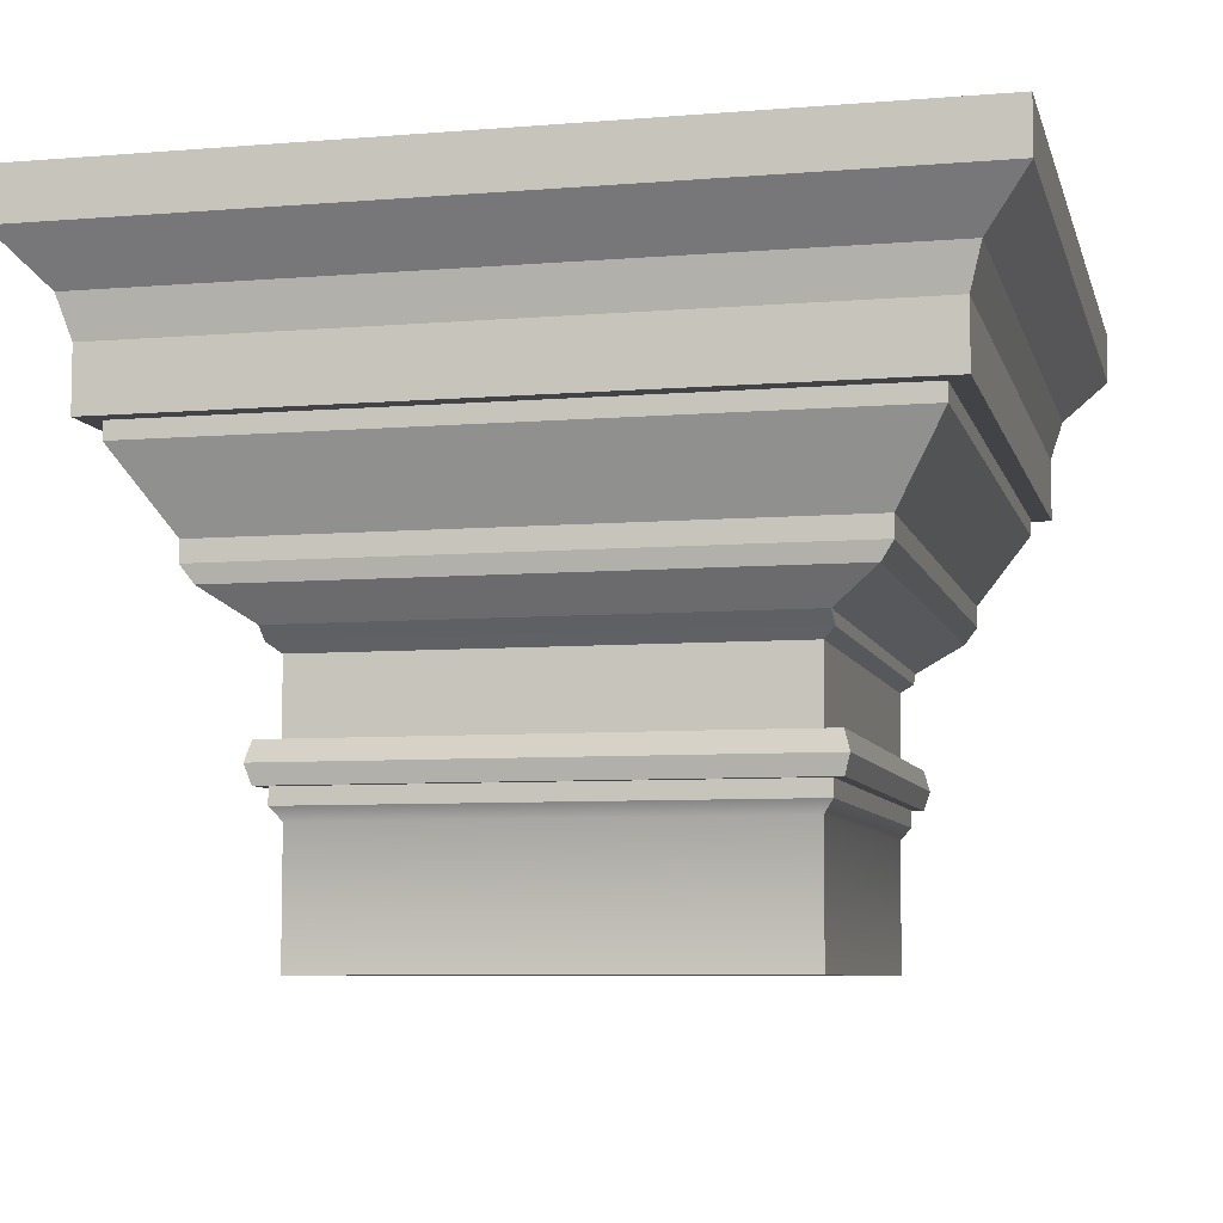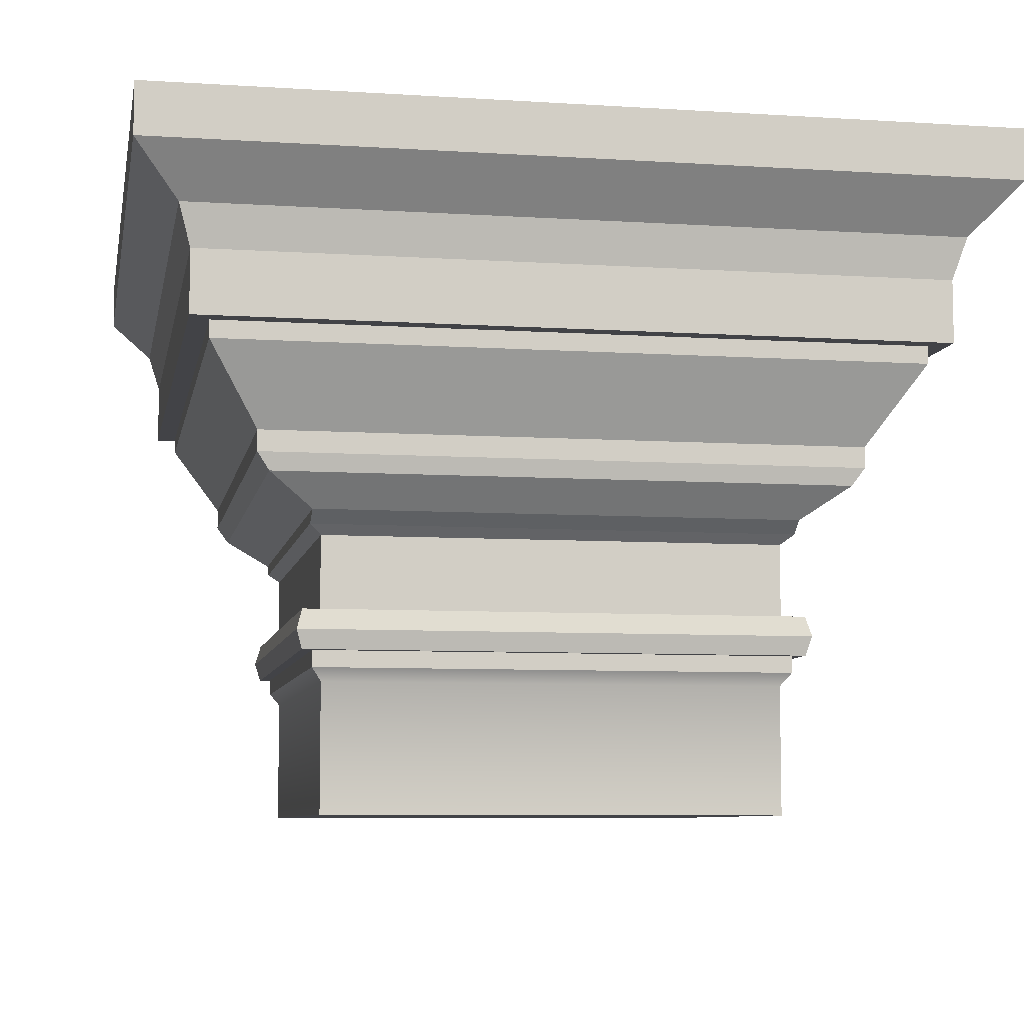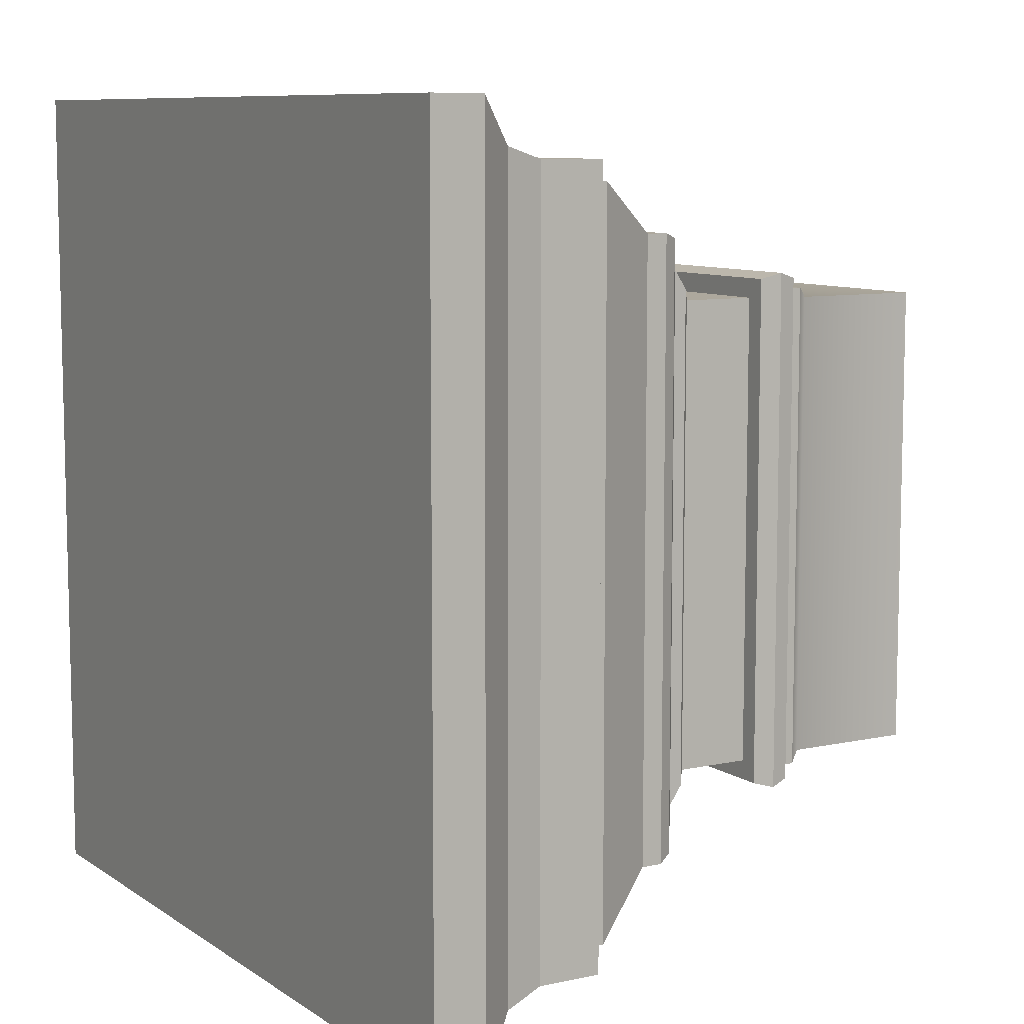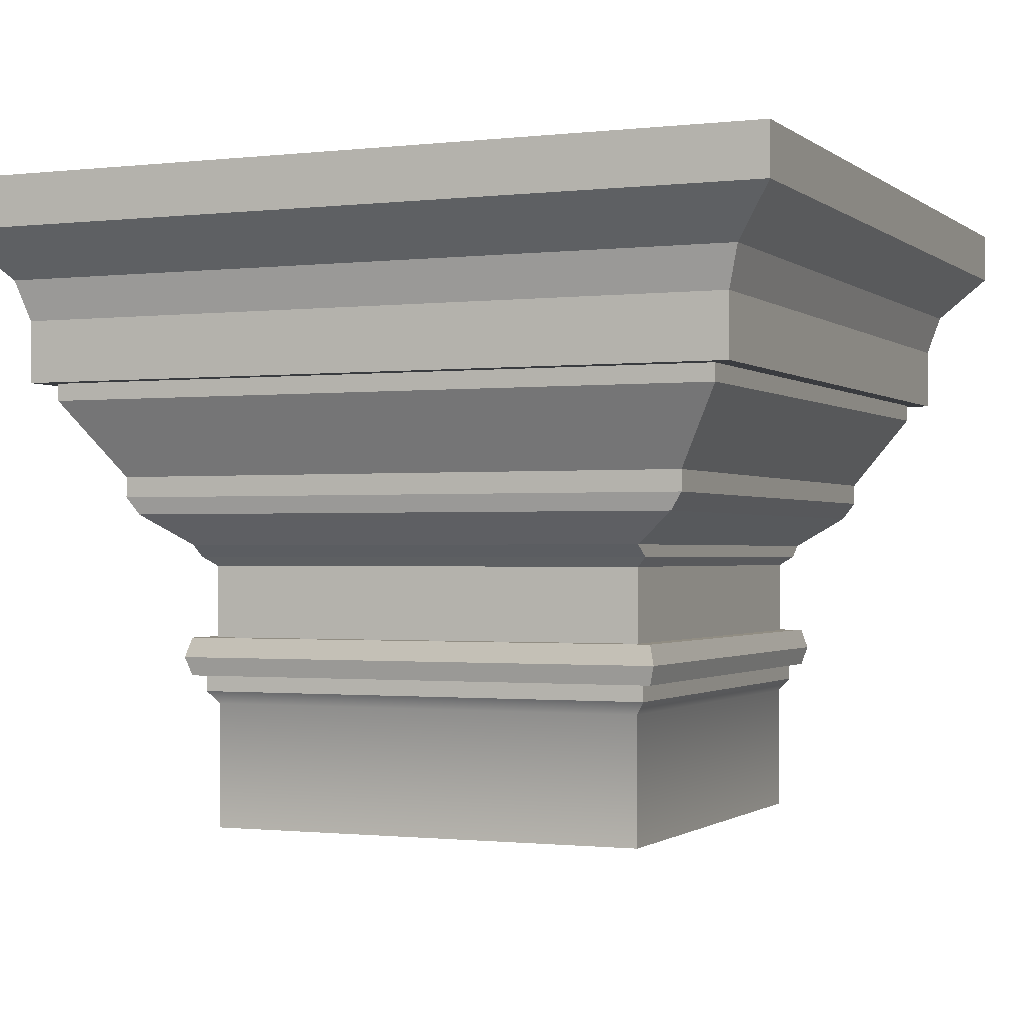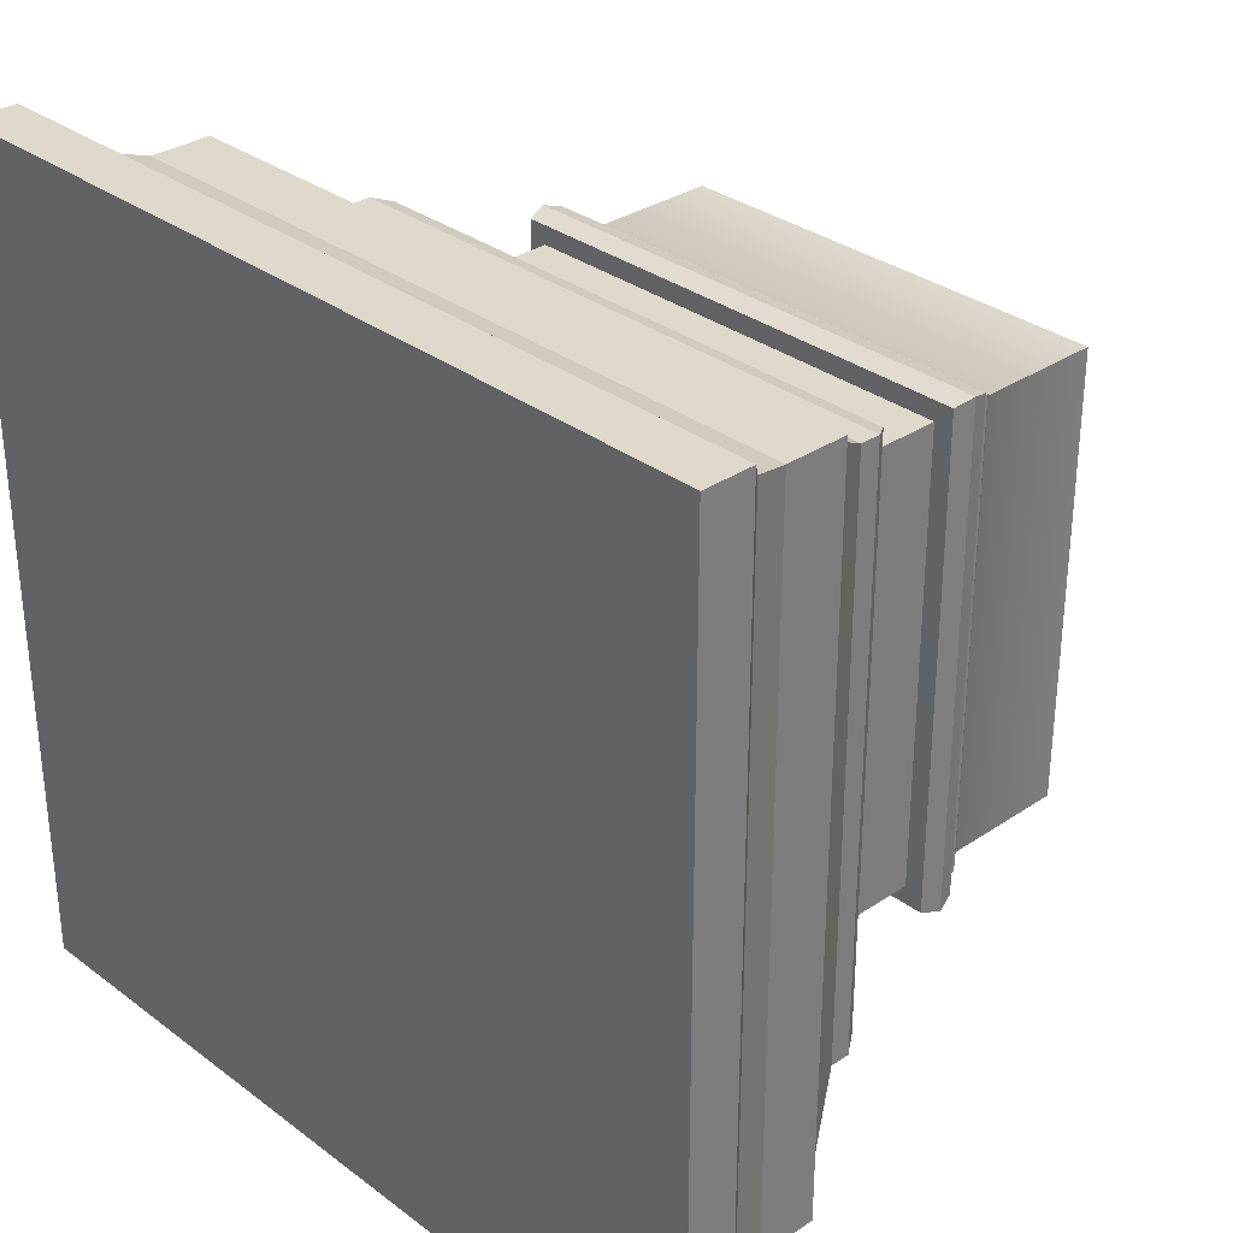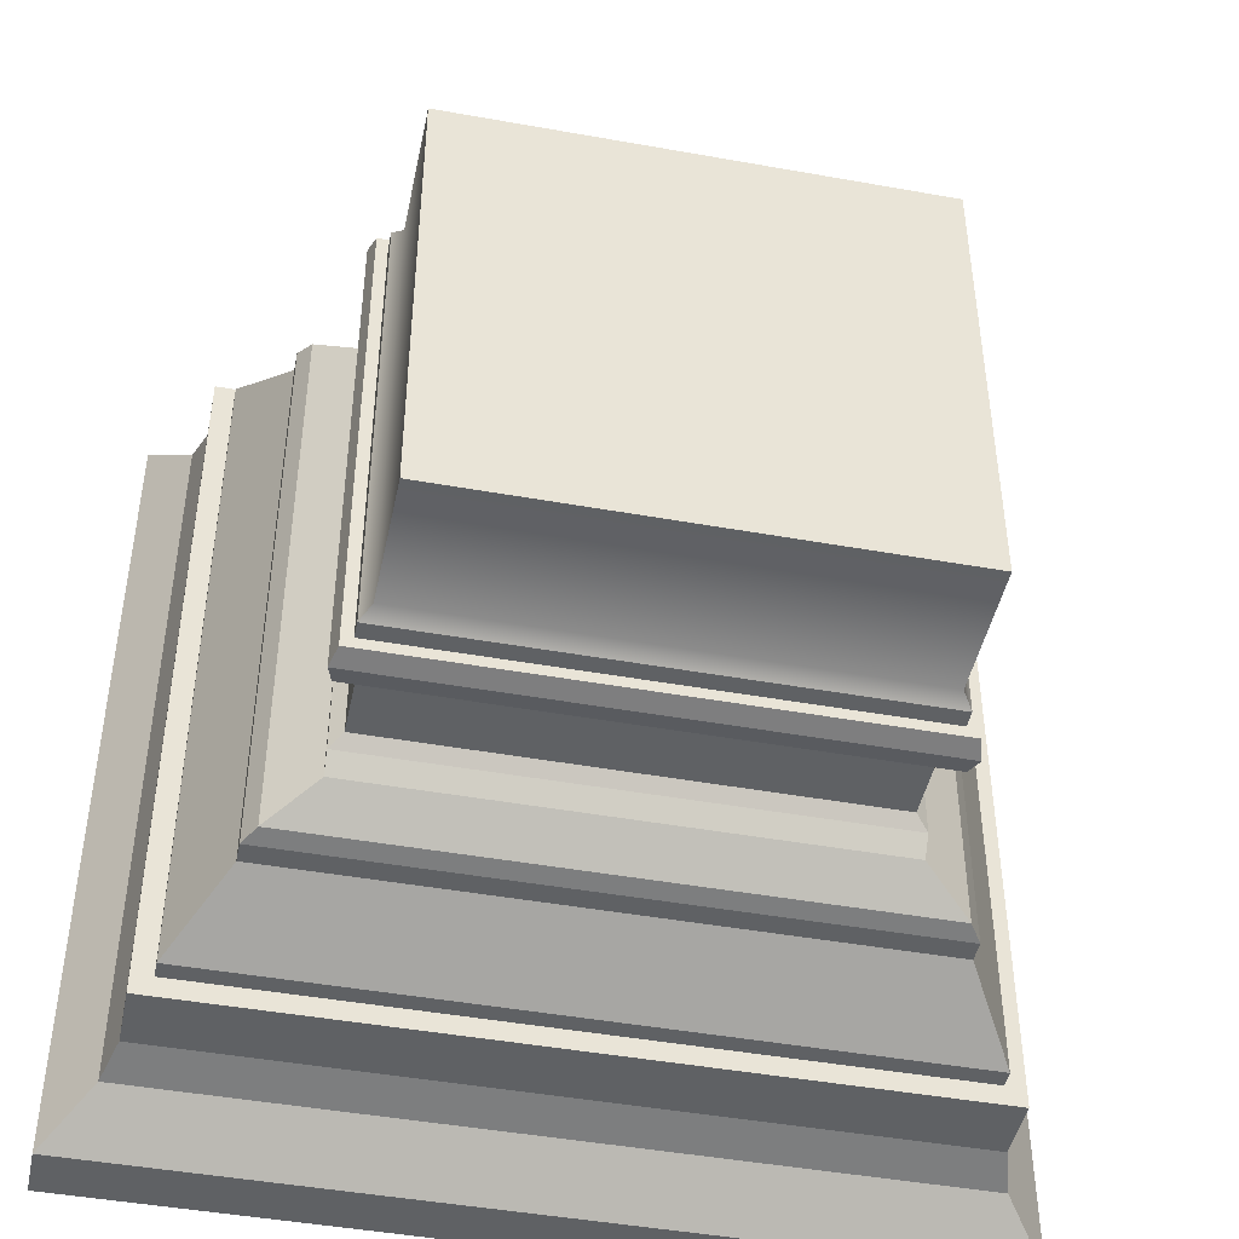
<metadata>
{"format":"obj","ext":"obj","renderer":"f3d","projection":"perspective","resolution":1024,"background":"white","views":[{"elev":-7.2,"azim":13.3,"up":"+Y"},{"elev":-7.5,"azim":169.6,"up":"+Y"},{"elev":8.7,"azim":-120.6,"up":"+Z"},{"elev":-1.0,"azim":-156.7,"up":"+Y"},{"elev":31.7,"azim":-133.5,"up":"+Z"},{"elev":-45.6,"azim":-11.7,"up":"+Z"}]}
</metadata>
<code>
v  -12.74 7.004 -3.74
v  -11.09 7.004 -3.74
v  -12.74 7.004 -5.396
v  -11.09 7.004 -5.396
v  -12.71 6.517 -3.774
v  -11.12 6.517 -3.774
v  -12.71 6.517 -5.361
v  -11.12 6.517 -5.361
v  -11.12 6.959 -5.361
v  -11.12 6.959 -3.774
v  -12.71 6.959 -3.774
v  -12.71 6.959 -5.361
v  -12.74 7.061 -3.74
v  -11.09 7.061 -3.74
v  -11.09 7.061 -5.396
v  -12.74 7.061 -5.396
v  -12.78 7.061 -3.702
v  -11.05 7.061 -3.702
v  -11.05 7.061 -5.433
v  -12.78 7.061 -5.433
v  -12.78 7.196 -3.702
v  -11.05 7.196 -3.702
v  -11.05 7.196 -5.433
v  -12.78 7.196 -5.433
v  -12.71 7.196 -3.768
v  -11.12 7.196 -3.768
v  -11.12 7.196 -5.367
v  -12.71 7.196 -5.367
v  -12.76 7.483 -3.728
v  -11.07 7.483 -3.728
v  -11.07 7.483 -5.408
v  -12.76 7.483 -5.408
v  -12.75 7.524 -3.664
v  -11.08 7.524 -3.664
v  -11.08 7.524 -5.471
v  -12.75 7.524 -5.471
v  -12.95 7.692 -3.533
v  -10.88 7.692 -3.533
v  -10.88 7.692 -5.602
v  -12.95 7.692 -5.602
v  -12.95 7.764 -3.533
v  -10.88 7.764 -3.533
v  -10.88 7.764 -5.602
v  -12.95 7.764 -5.602
v  -13.12 8.027 -3.362
v  -10.71 8.027 -3.362
v  -10.71 8.027 -5.773
v  -13.12 8.027 -5.773
v  -13.12 8.087 -3.362
v  -10.71 8.087 -3.362
v  -10.71 8.087 -5.773
v  -13.12 8.087 -5.773
v  -13.19 8.087 -3.294
v  -10.64 8.087 -3.294
v  -10.64 8.087 -5.841
v  -13.19 8.087 -5.841
v  -13.19 8.302 -3.294
v  -10.64 8.302 -3.294
v  -10.64 8.302 -5.841
v  -13.19 8.302 -5.841
v  -13.38 8.606 -3.103
v  -10.45 8.606 -3.103
v  -10.45 8.606 -6.032
v  -13.38 8.606 -6.032
v  -11.03 7.127 -5.452
v  -11.03 7.127 -3.683
v  -12.8 7.127 -3.683
v  -12.8 7.127 -5.452
v  -11.12 7.45 -5.367
v  -11.12 7.45 -3.768
v  -12.71 7.45 -3.768
v  -12.71 7.45 -5.367
v  -10.92 7.632 -5.585
v  -10.92 7.632 -3.551
v  -12.91 7.632 -3.551
v  -12.91 7.632 -5.585
v  -10.79 7.91 -5.697
v  -10.79 7.91 -3.438
v  -13.04 7.91 -3.438
v  -13.04 7.91 -5.697
v  -10.6 8.442 -5.882
v  -10.6 8.442 -3.253
v  -13.23 8.442 -3.253
v  -13.23 8.442 -5.882
v  -13.38 8.783 -3.103
v  -10.45 8.783 -3.103
v  -10.45 8.783 -6.032
v  -13.38 8.783 -6.032
g Box010
f 85 86 87 88
f 5 7 8 6
f 11 10 2 1
f 10 9 4 2
f 9 12 3 4
f 12 11 1 3
f 5 6 10 11
f 6 8 9 10
f 8 7 12 9
f 7 5 11 12
f 1 2 14 13
f 2 4 15 14
f 4 3 16 15
f 3 1 13 16
f 13 14 18 17
f 14 15 19 18
f 15 16 20 19
f 16 13 17 20
f 18 66 67 17
f 19 65 66 18
f 20 68 65 19
f 17 67 68 20
f 21 22 26 25
f 22 23 27 26
f 23 24 28 27
f 24 21 25 28
f 26 70 71 25
f 27 69 70 26
f 28 72 69 27
f 25 71 72 28
f 29 30 34 33
f 30 31 35 34
f 31 32 36 35
f 32 29 33 36
f 34 74 75 33
f 35 73 74 34
f 36 76 73 35
f 33 75 76 36
f 37 38 42 41
f 38 39 43 42
f 39 40 44 43
f 40 37 41 44
f 42 78 79 41
f 43 77 78 42
f 44 80 77 43
f 41 79 80 44
f 45 46 50 49
f 46 47 51 50
f 47 48 52 51
f 48 45 49 52
f 49 50 54 53
f 50 51 55 54
f 51 52 56 55
f 52 49 53 56
f 53 54 58 57
f 54 55 59 58
f 55 56 60 59
f 56 53 57 60
f 58 82 83 57
f 59 81 82 58
f 60 84 81 59
f 57 83 84 60
f 22 21 67 66
f 23 22 66 65
f 24 23 65 68
f 21 24 68 67
f 30 29 71 70
f 31 30 70 69
f 32 31 69 72
f 29 32 72 71
f 38 37 75 74
f 39 38 74 73
f 40 39 73 76
f 37 40 76 75
f 46 45 79 78
f 47 46 78 77
f 48 47 77 80
f 45 48 80 79
f 62 61 83 82
f 63 62 82 81
f 64 63 81 84
f 61 64 84 83
f 61 62 86 85
f 62 63 87 86
f 63 64 88 87
f 64 61 85 88

</code>
